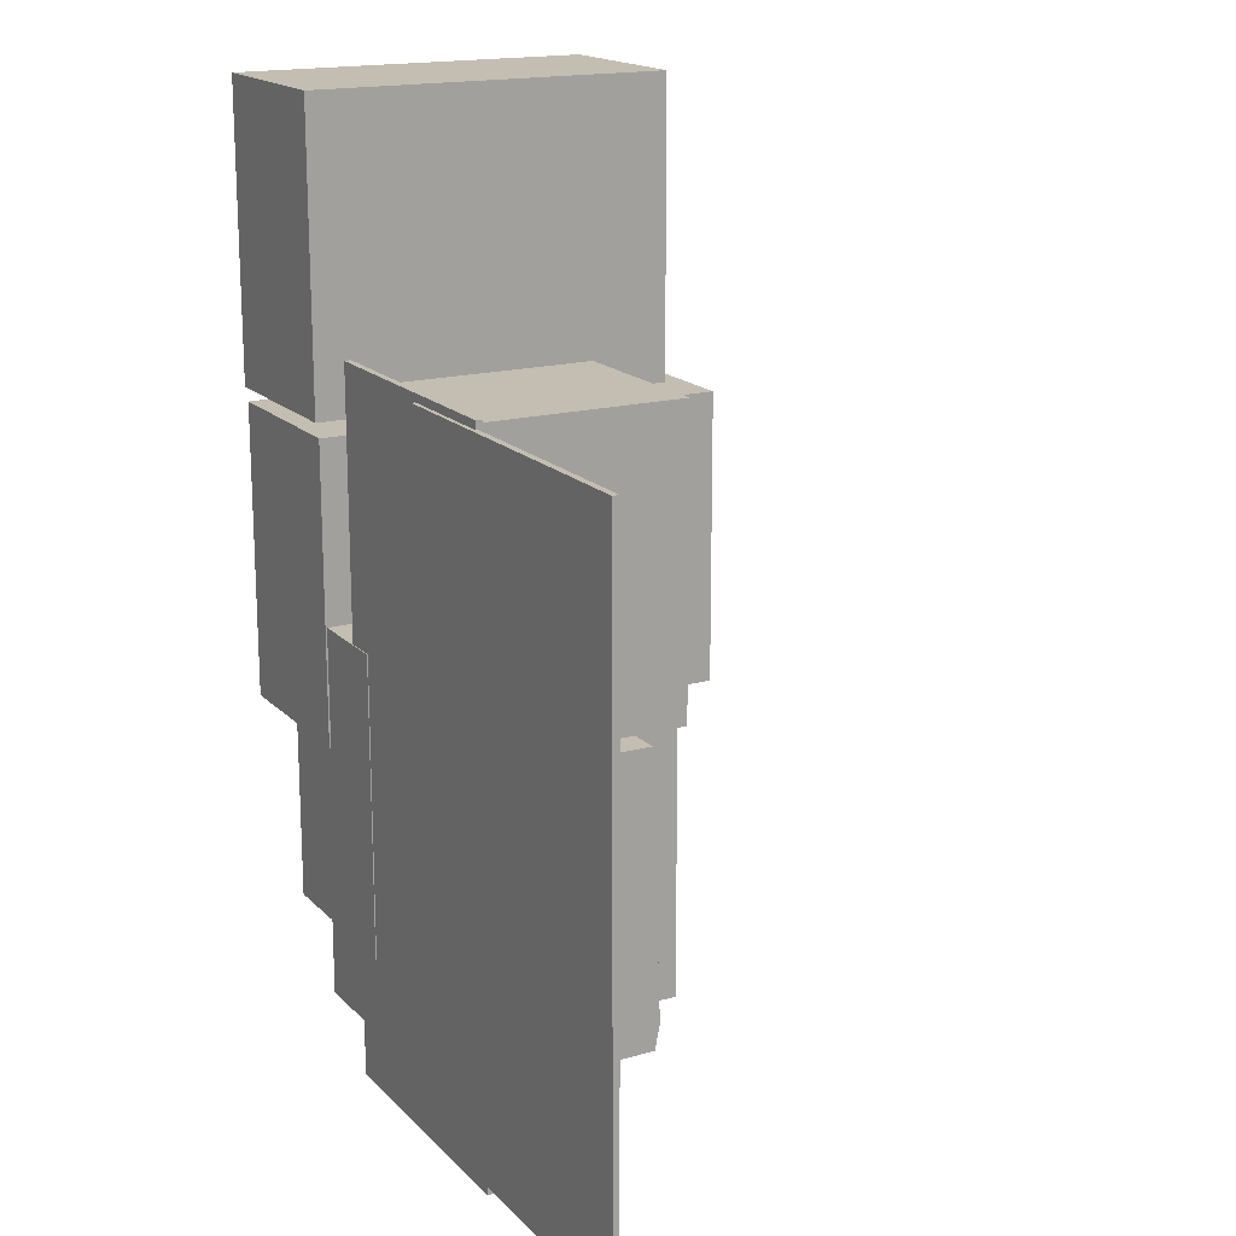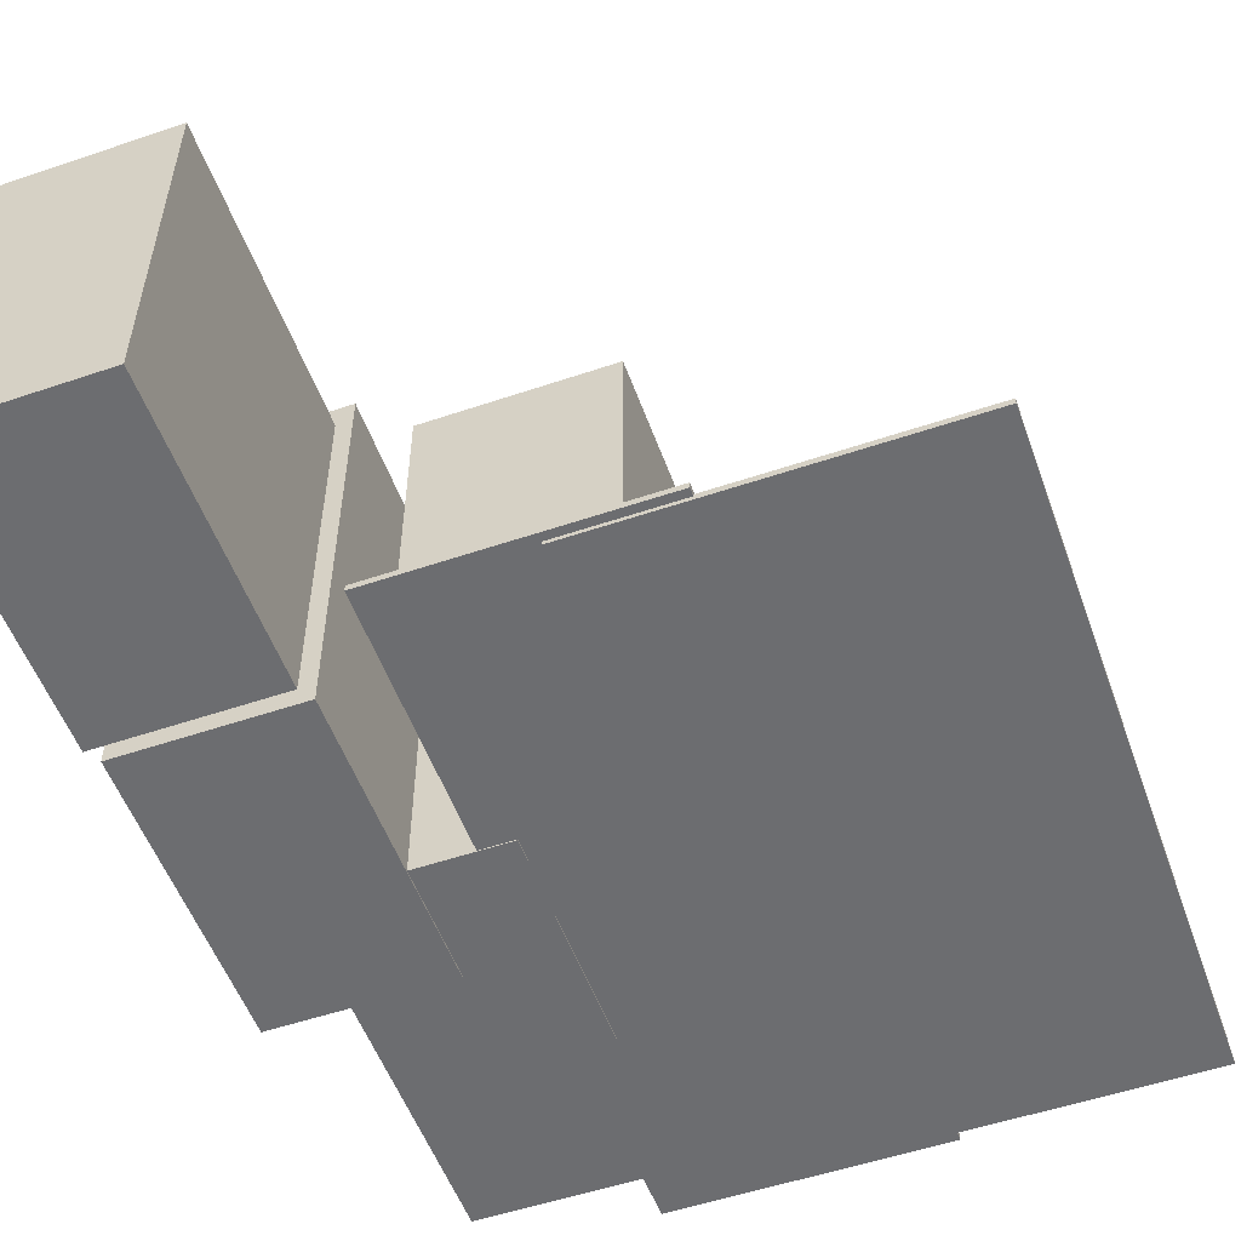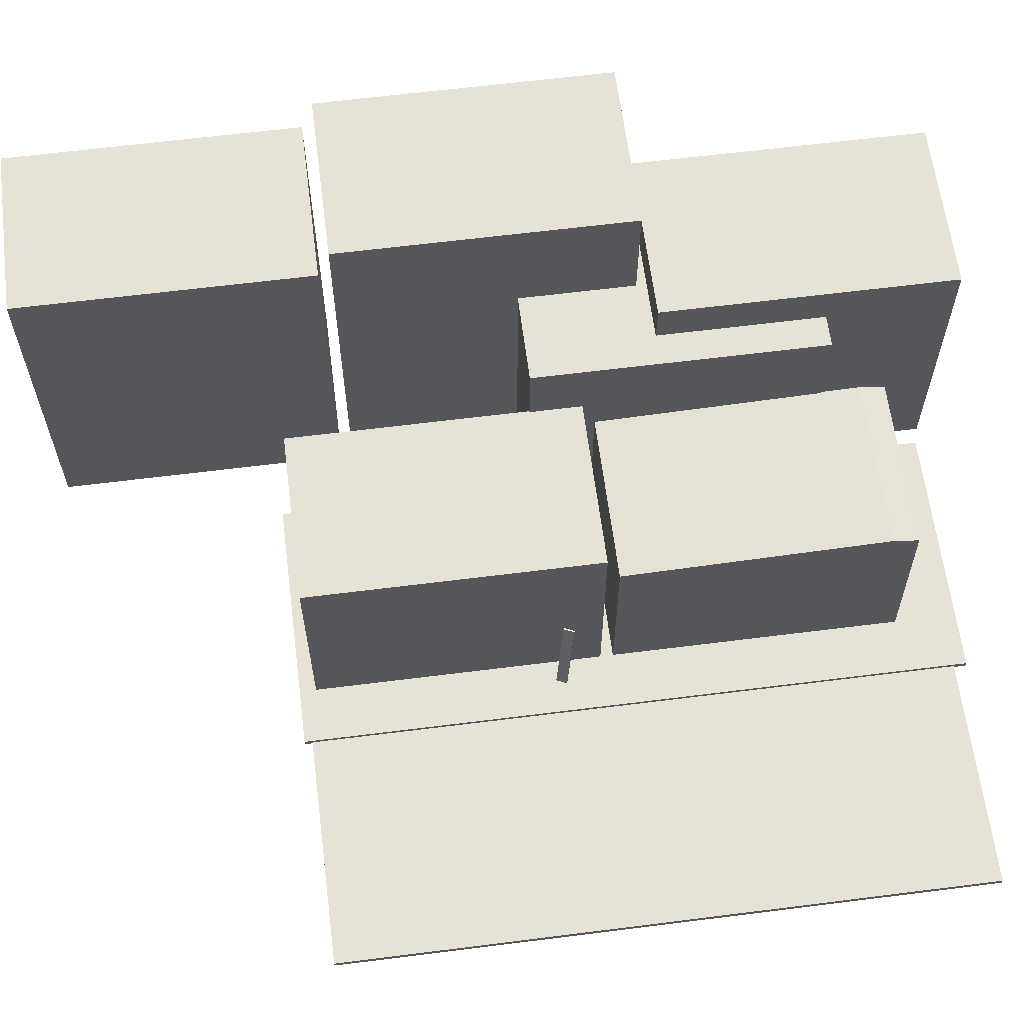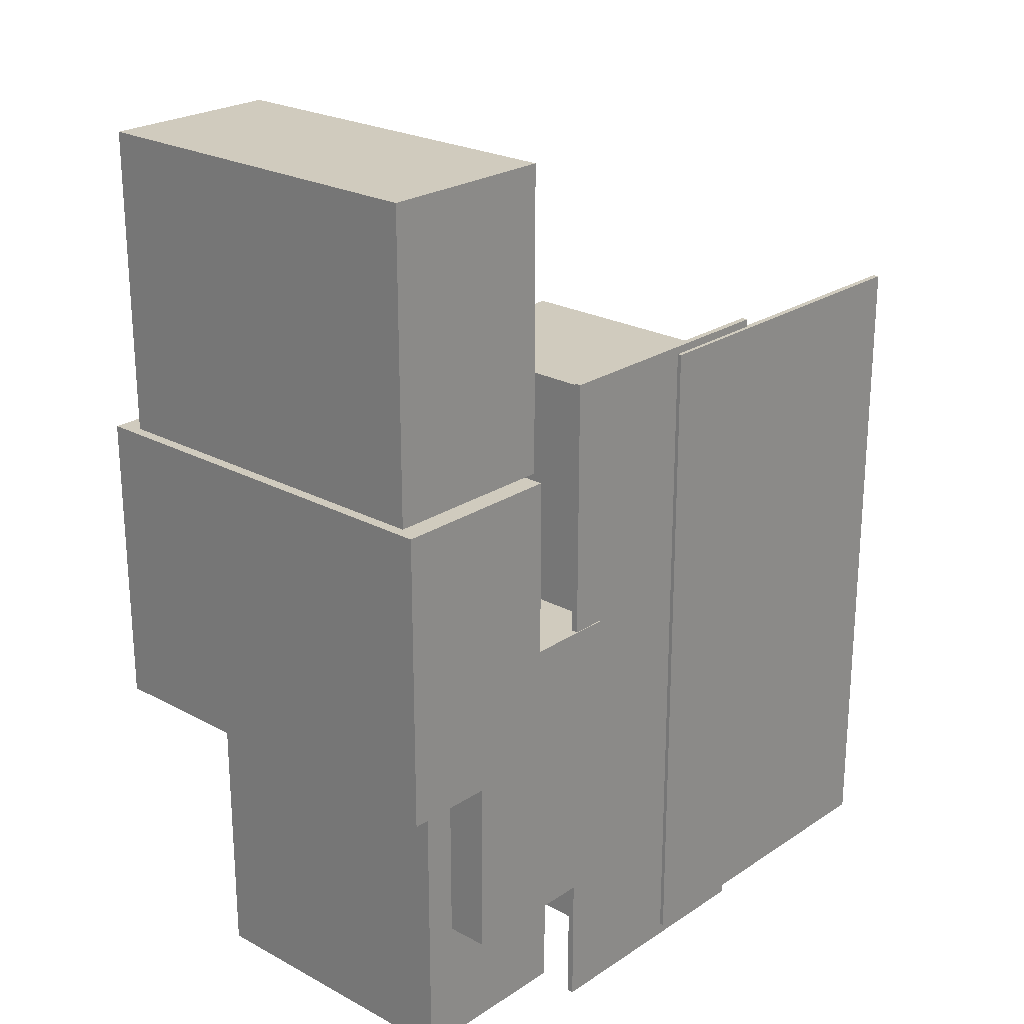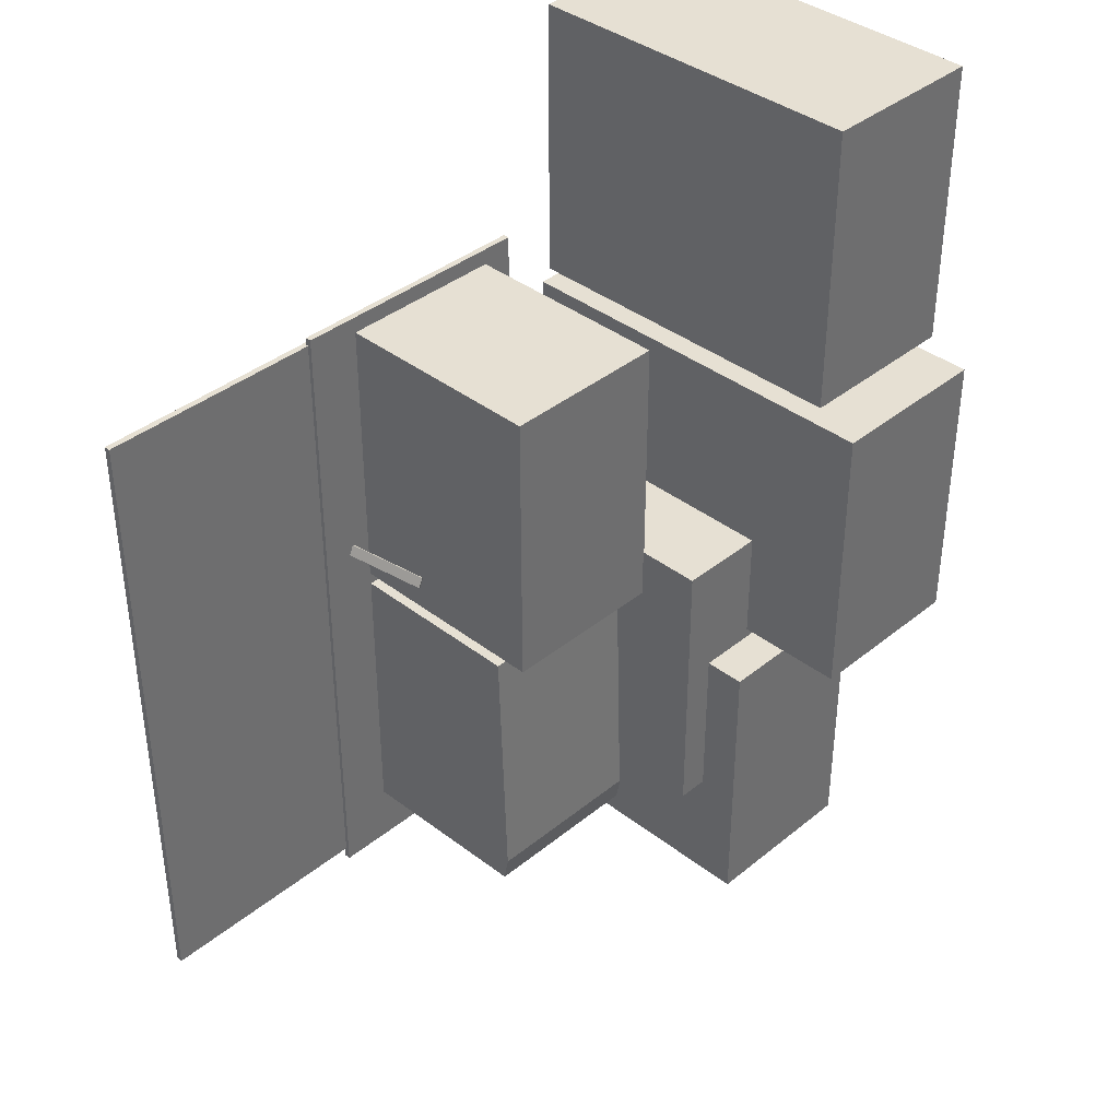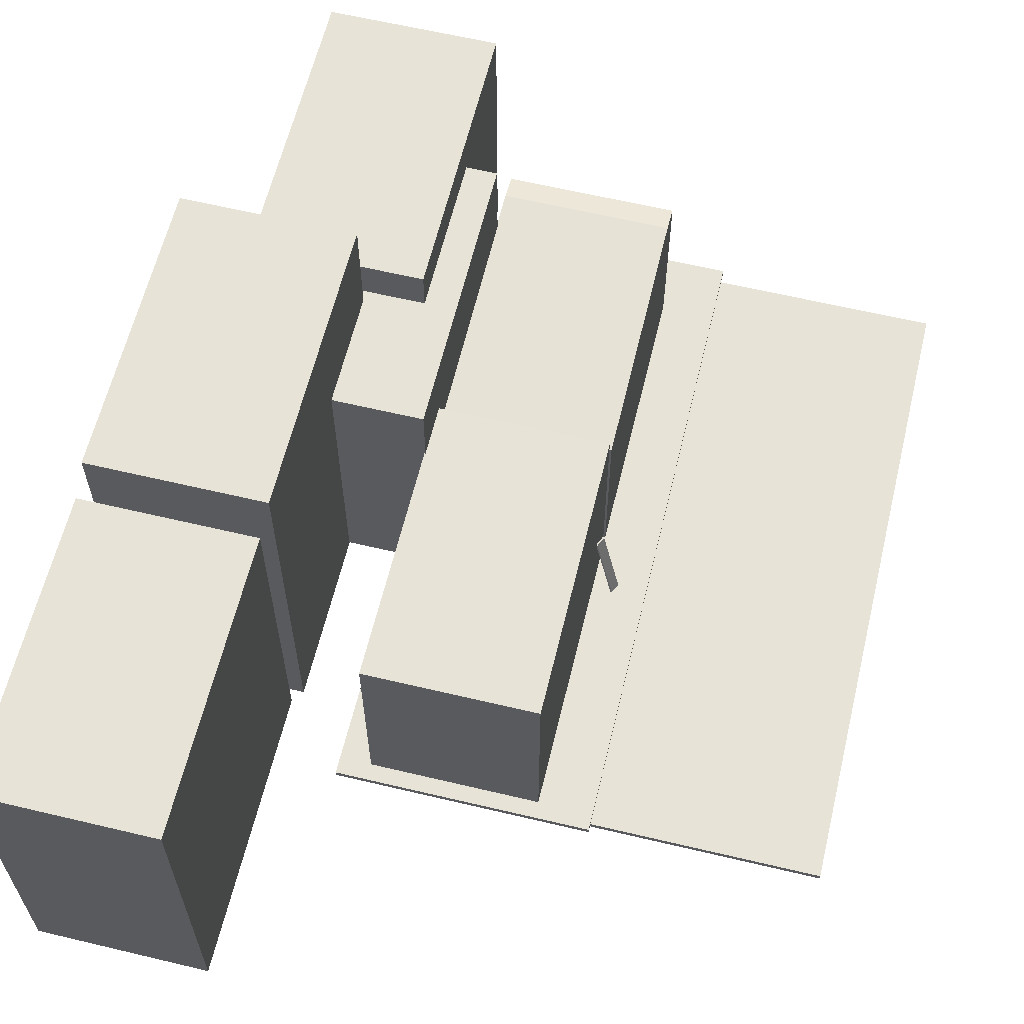
<metadata>
{"format":"obj","ext":"obj","renderer":"f3d","projection":"perspective","resolution":1024,"background":"white","views":[{"elev":17.2,"azim":61.3,"up":"+Z"},{"elev":-54.0,"azim":19.8,"up":"+Y"},{"elev":62.9,"azim":82.7,"up":"+Y"},{"elev":23.5,"azim":-47.8,"up":"+Z"},{"elev":38.4,"azim":134.3,"up":"+Z"},{"elev":61.9,"azim":13.6,"up":"+Y"}]}
</metadata>
<code>
o Cube
v 23.01 -4.034 -347.9
v 23.01 -9.589 -347.9
v 23.01 -4.034 255.6
v 23.01 -9.589 255.6
v -207.3 -4.034 -347.9
v -207.3 -9.589 -347.9
v -207.3 -4.034 255.6
v -207.3 -9.589 255.6
f 1 5 7 3
f 4 3 7 8
f 8 7 5 6
f 6 2 4 8
f 2 1 3 4
f 6 5 1 2
o Cube.001
v -25.94 191.4 -18.81
v -25.94 -9.589 -18.81
v -25.94 191.4 240.7
v -25.94 -9.589 240.7
v -178.7 191.4 -18.81
v -178.7 -9.589 -18.81
v -178.7 191.4 240.7
v -178.7 -9.589 240.7
f 9 13 15 11
f 12 11 15 16
f 16 15 13 14
f 14 10 12 16
f 10 9 11 12
f 14 13 9 10
o Cube.002
v 228.3 -7.525 -336.8
v 228.3 -13.08 -336.8
v 228.3 -7.525 248.7
v 228.3 -13.08 248.7
v -76.92 -7.525 -336.8
v -76.92 -13.08 -336.8
v -76.92 -7.525 248.7
v -76.92 -13.08 248.7
f 17 21 23 19
f 20 19 23 24
f 24 23 21 22
f 22 18 20 24
f 18 17 19 20
f 22 21 17 18
o Cube.003
v -25.94 -9.589 -291.8
v -25.94 160.8 -30.38
v -25.94 -9.589 -30.38
v -178.7 -9.589 -291.8
v -178.7 160.8 -30.38
v -178.7 -9.589 -30.38
v -25.94 164 -289.3
v -25.94 168.5 -266.2
v -178.7 168.5 -266.2
v -178.7 164 -289.3
f 30 29 33 34 28
f 27 26 29 30
f 28 25 27 30
f 32 33 29 26
f 25 31 32 26 27
f 33 32 31 34
f 28 34 31 25
o Cube.004
v -8.999 -4.323 23.51
v -26.46 67.01 15.74
v -4.914 -4.323 14.34
v -22.37 67.01 6.562
v -7.609 -3.915 24.13
v -25.07 67.42 16.36
v -3.524 -3.915 14.96
v -20.98 67.42 7.182
f 35 36 38 37
f 37 38 42 41
f 41 42 40 39
f 39 40 36 35
f 37 41 39 35
f 42 38 36 40
o Cube.005
v -177.8 249.6 -232
v -177.8 -10.4 -232
v -177.8 249.6 27.52
v -177.8 -10.4 27.52
v -330.6 249.6 -232
v -330.6 -10.4 -232
v -330.6 249.6 27.52
v -330.6 -10.4 27.52
f 43 47 49 45
f 46 45 49 50
f 50 49 47 48
f 48 44 46 50
f 44 43 45 46
f 48 47 43 44
o Cube.006
v -257.8 349.4 -75.36
v -257.8 -11.8 -75.36
v -257.8 349.4 184.2
v -257.8 -11.8 184.2
v -410.6 349.4 -75.36
v -410.6 -11.8 -75.36
v -410.6 349.4 184.2
v -410.6 -11.8 184.2
f 51 55 57 53
f 54 53 57 58
f 58 57 55 56
f 56 52 54 58
f 52 51 53 54
f 56 55 51 52
o Cube.007
v -265.8 307 195.1
v -265.8 -11.21 195.1
v -265.8 307 454.6
v -265.8 -11.21 454.6
v -418.6 307 195.1
v -418.6 -11.21 195.1
v -418.6 307 454.6
v -418.6 -11.21 454.6
f 59 63 65 61
f 62 61 65 66
f 66 65 63 64
f 64 60 62 66
f 60 59 61 62
f 64 63 59 60
o Cube.008
v -205.8 286.7 -344
v -205.8 26.73 -344
v -205.8 286.7 -84.52
v -205.8 26.73 -84.52
v -358.6 286.7 -344
v -358.6 26.73 -344
v -358.6 286.7 -84.52
v -358.6 26.73 -84.52
f 67 71 73 69
f 70 69 73 74
f 74 73 71 72
f 72 68 70 74
f 68 67 69 70
f 72 71 67 68

</code>
